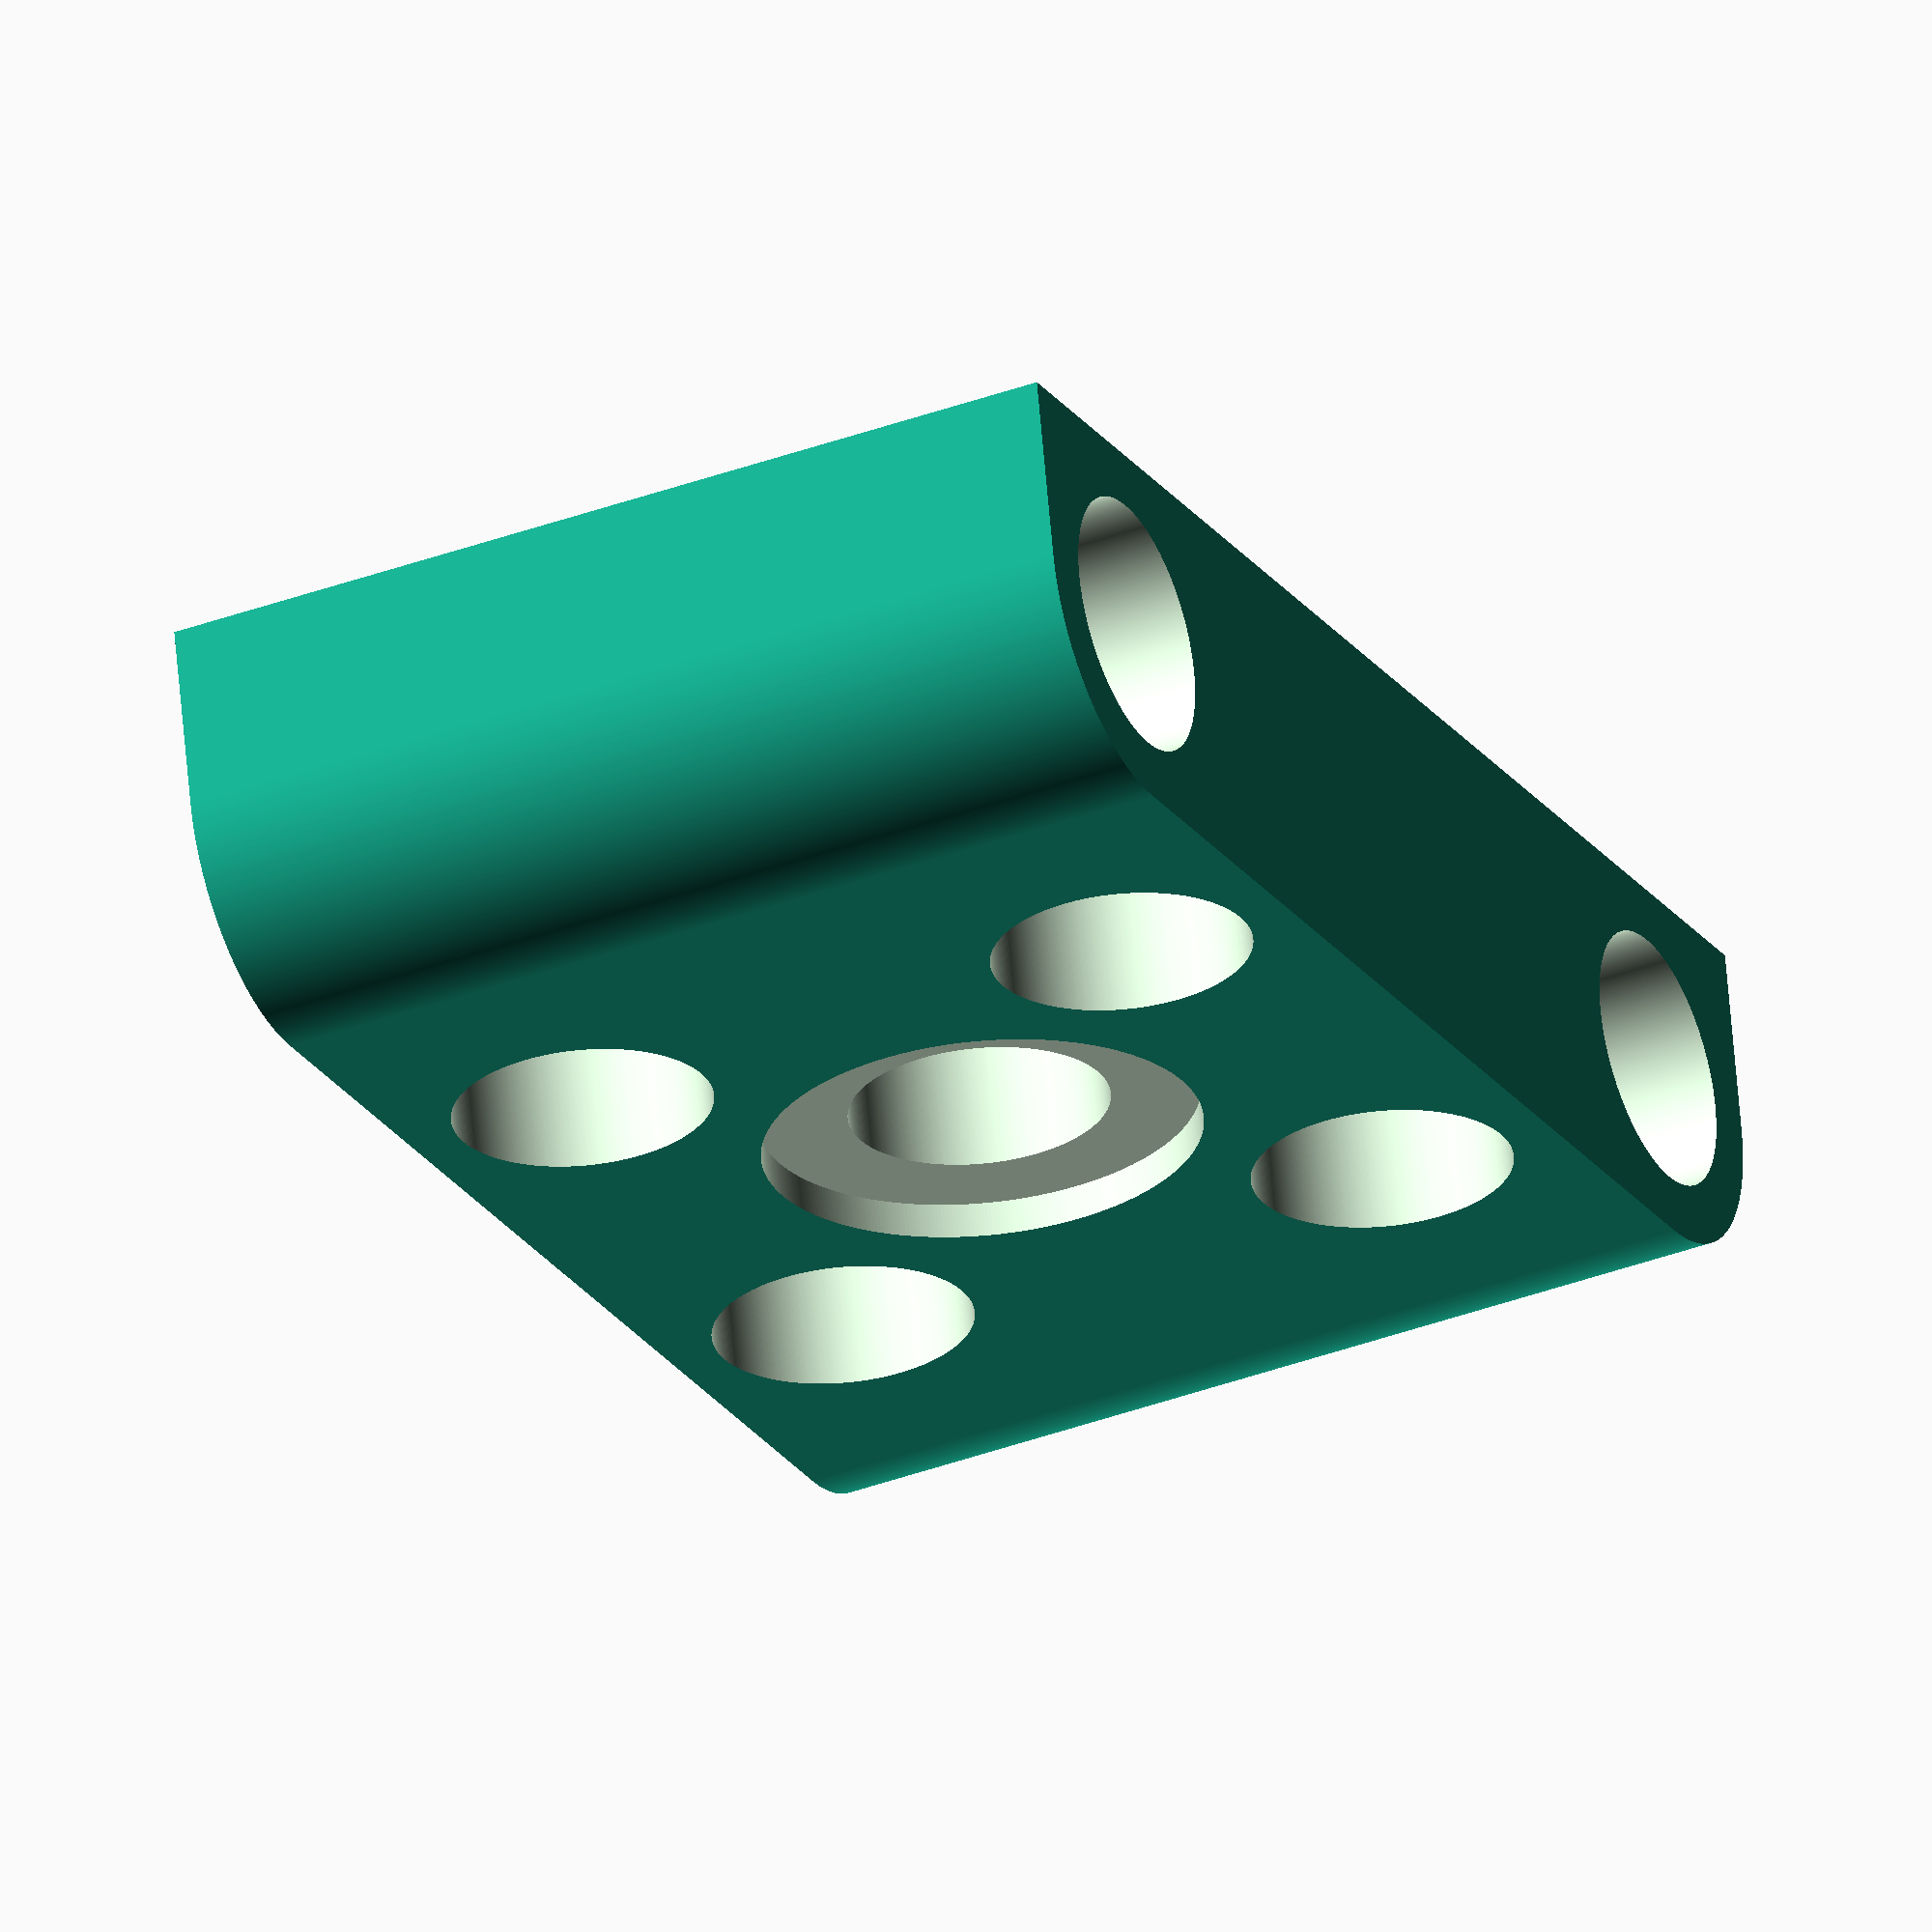
<openscad>
$fn=360;

/* Tank boat link starting at 22mm in ID
5 mm thick walls and M5 set screw
gear will use inner retainer as pivot point
*/


PVC_OD=22;
lock_thickness=25;
Wall_thickness=5;
screw_diameter=4.8;
angles=360/7;
fudge=2;


difference()
{
hull()
{
translate([-50,40,25])
rotate([90,0,0])
cylinder(h=80,d=PVC_OD+10);


translate([50,40,25])
rotate([90,0,0])
cylinder(h=80,d=PVC_OD+10);

translate([0,0,9.5])
cube([132,80,1], center=true);

}

translate([0,0,38])
cylinder(h=lock_thickness,d=PVC_OD+Wall_thickness*2+5);


translate([0,0,-1])
cylinder(h=50,d=PVC_OD);


translate([25,25,-1])
cylinder(h=50,d=PVC_OD);


translate([-25,25,-1])
cylinder(h=50,d=PVC_OD);


translate([25,-25,-1])
cylinder(h=50,d=PVC_OD);


translate([-25,-25,-1])
cylinder(h=50,d=PVC_OD);


translate([-50,41,25])
rotate([90,0,0])
cylinder(h=82,d=PVC_OD);


translate([50,41,25])
rotate([90,0,0])
cylinder(h=82,d=PVC_OD);
}
</openscad>
<views>
elev=116.0 azim=244.2 roll=184.9 proj=o view=wireframe
</views>
